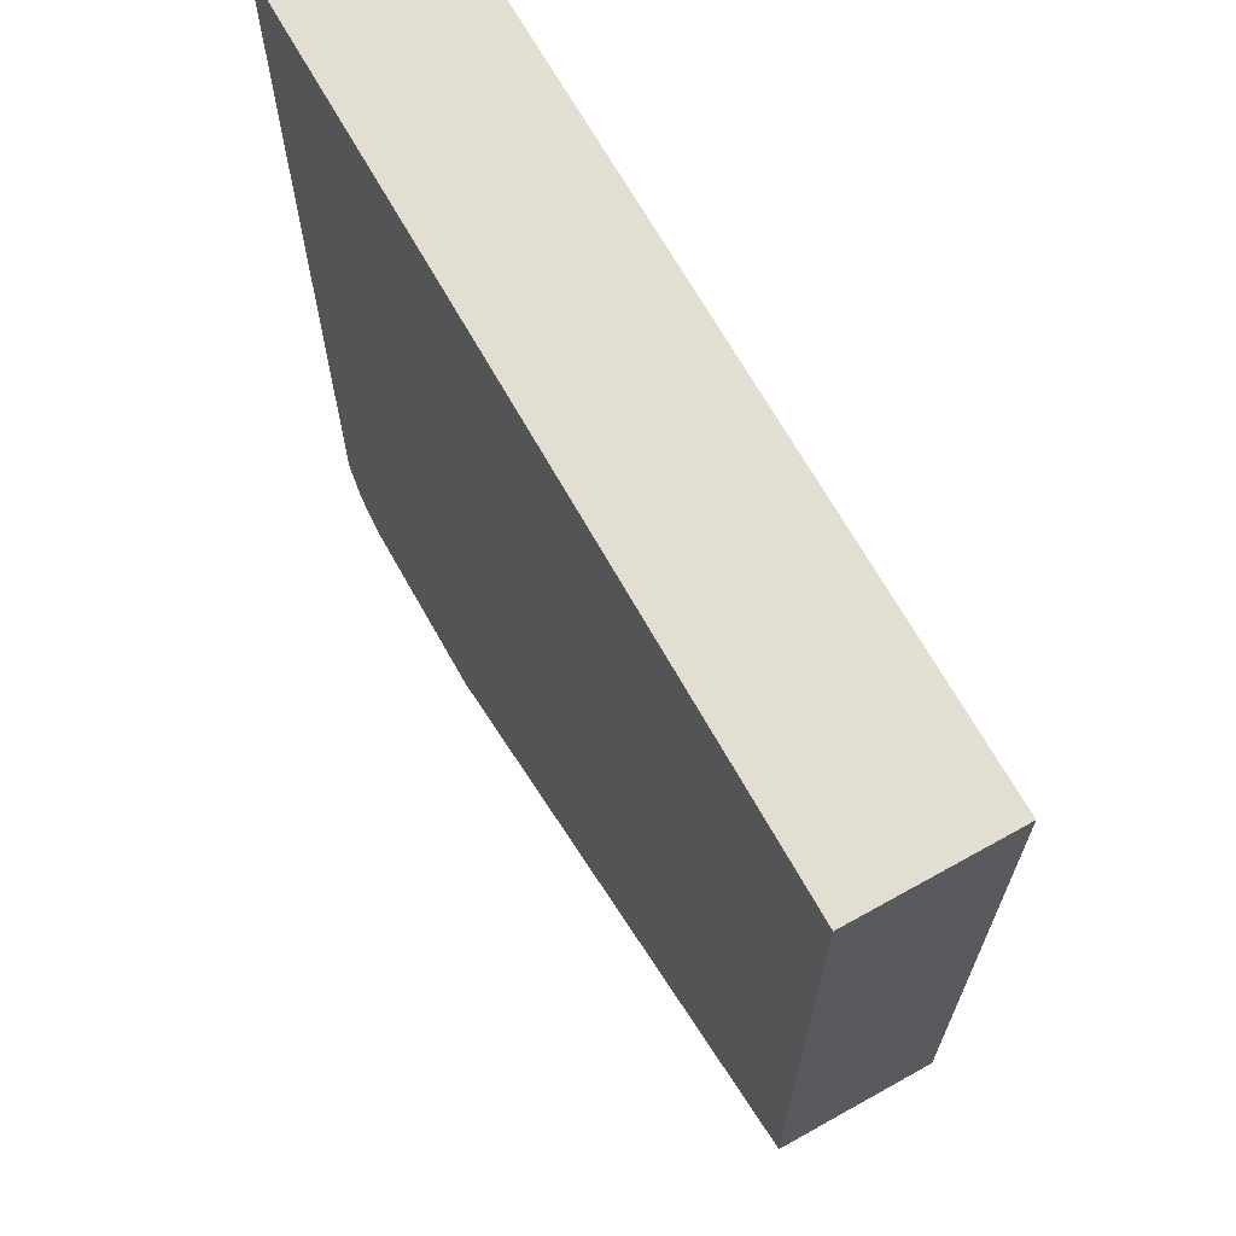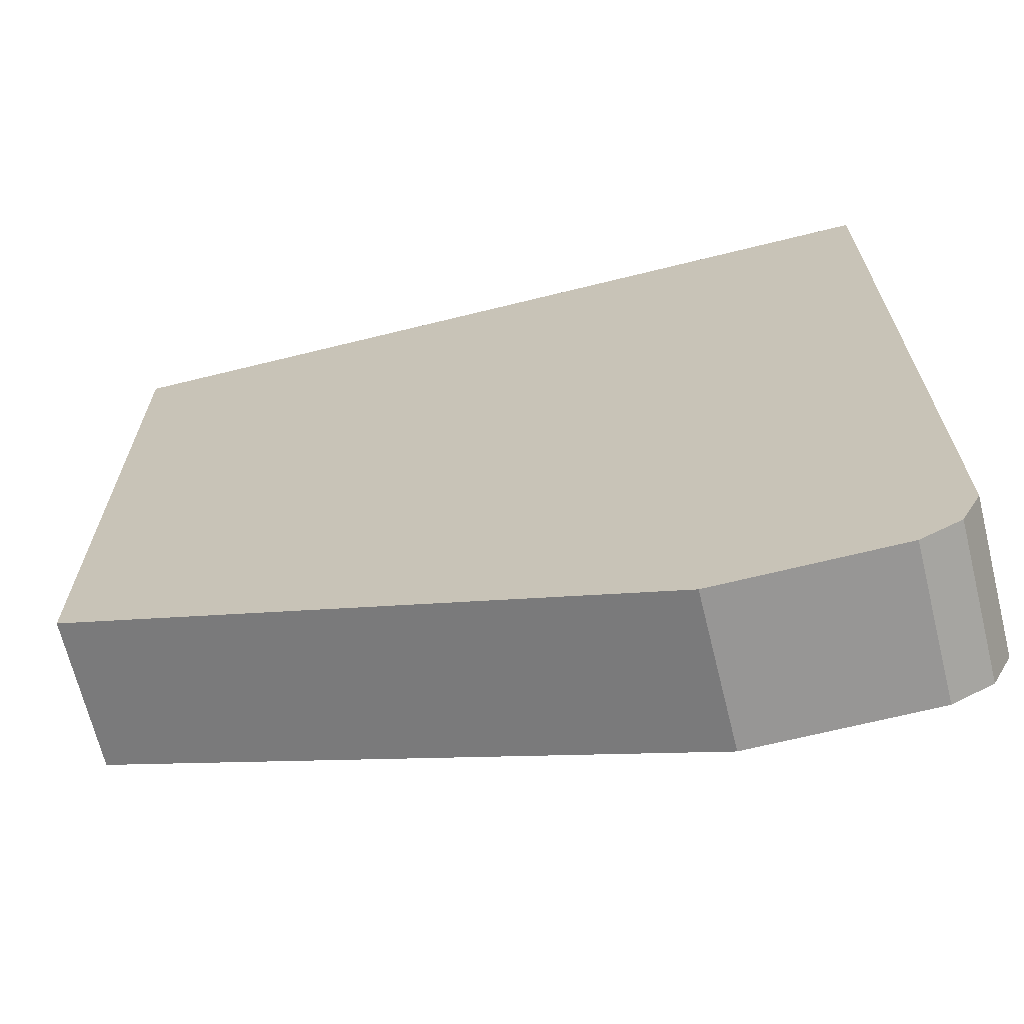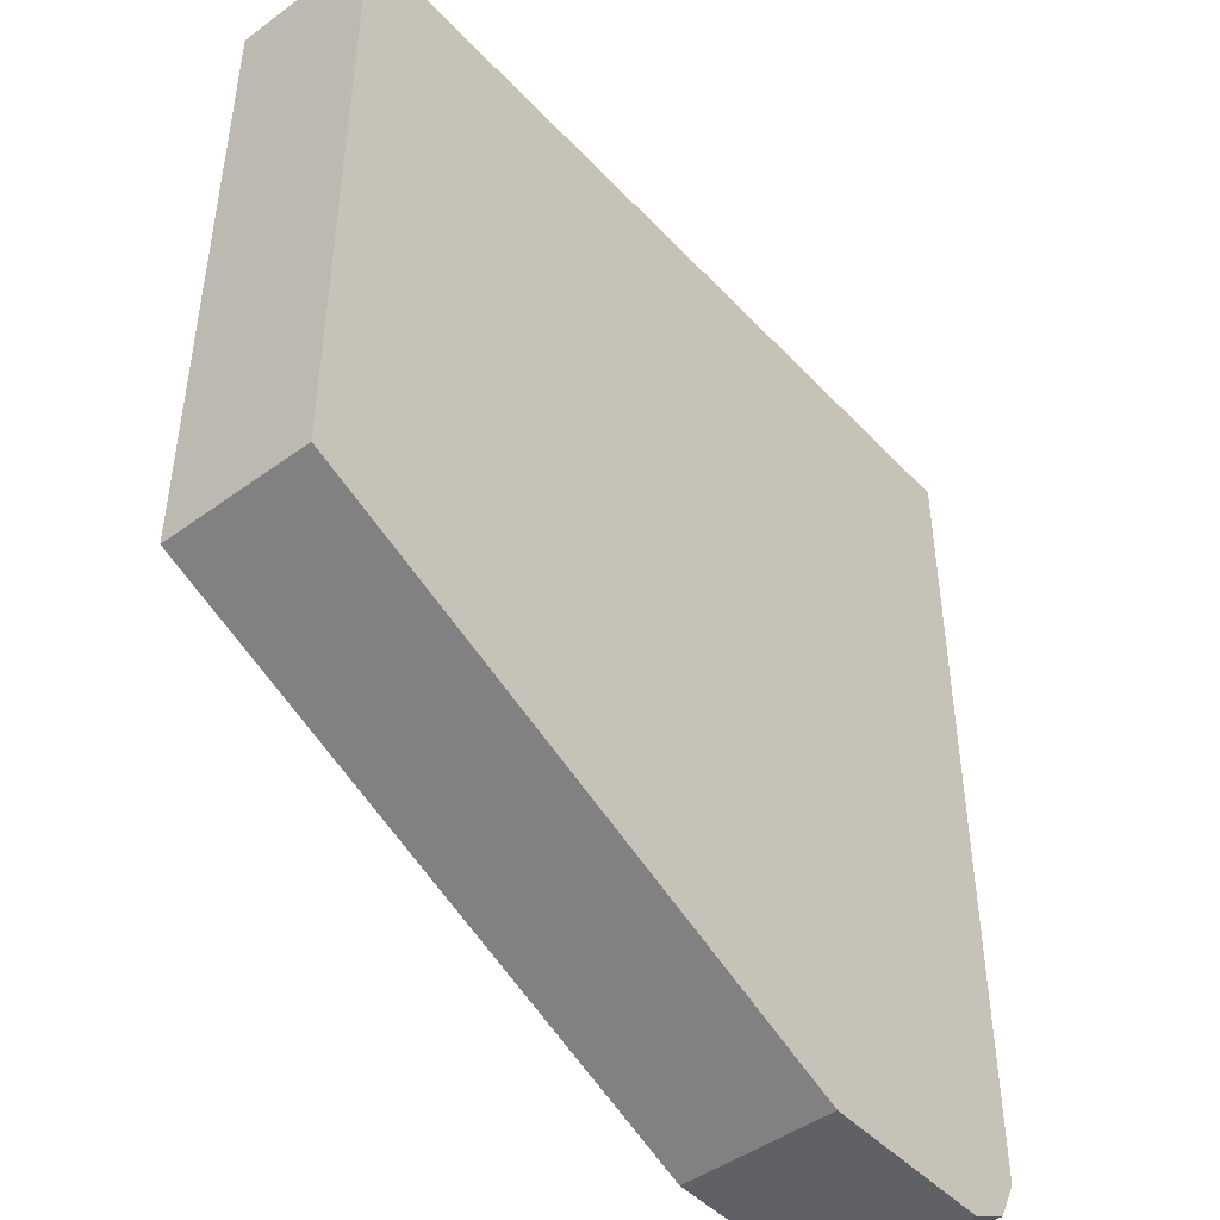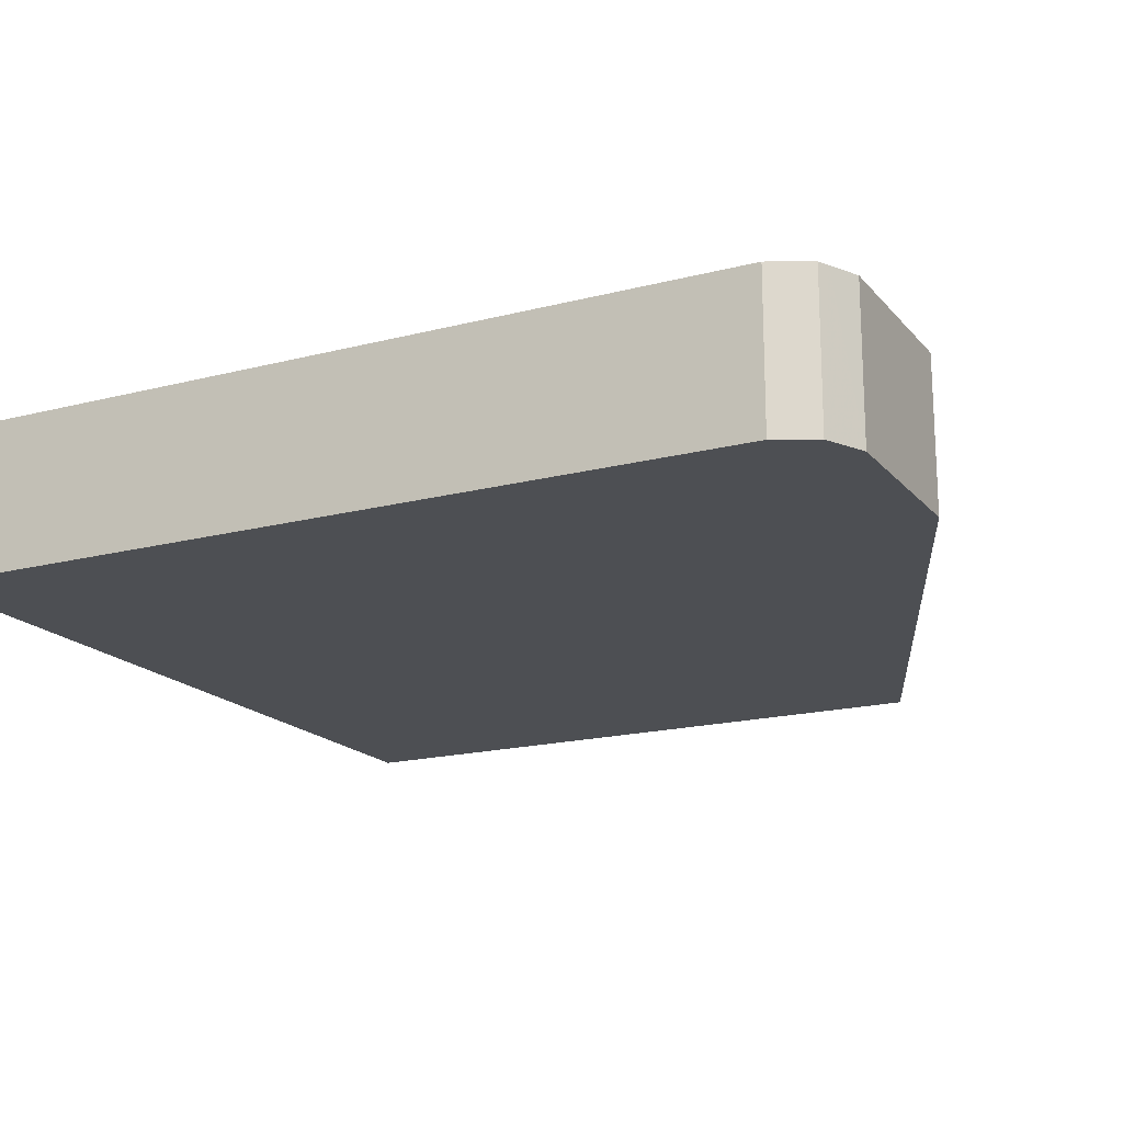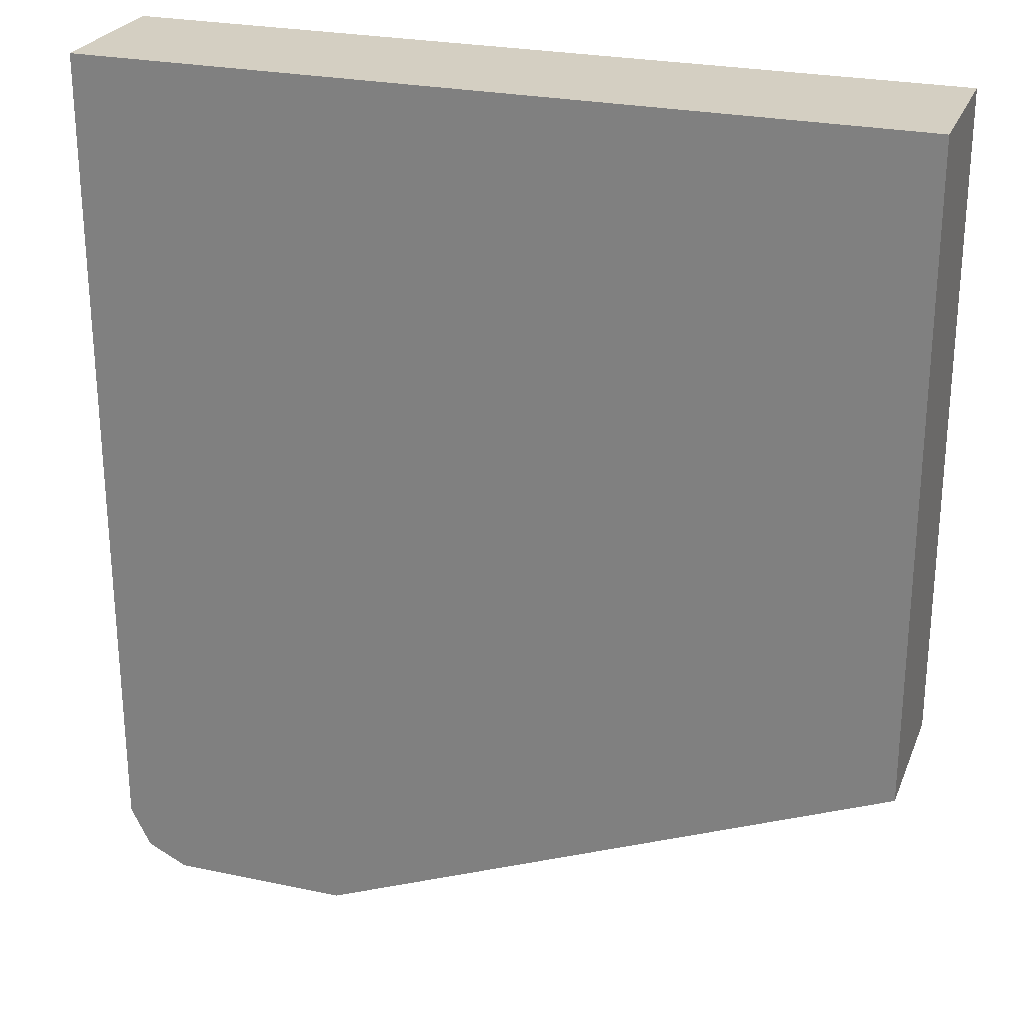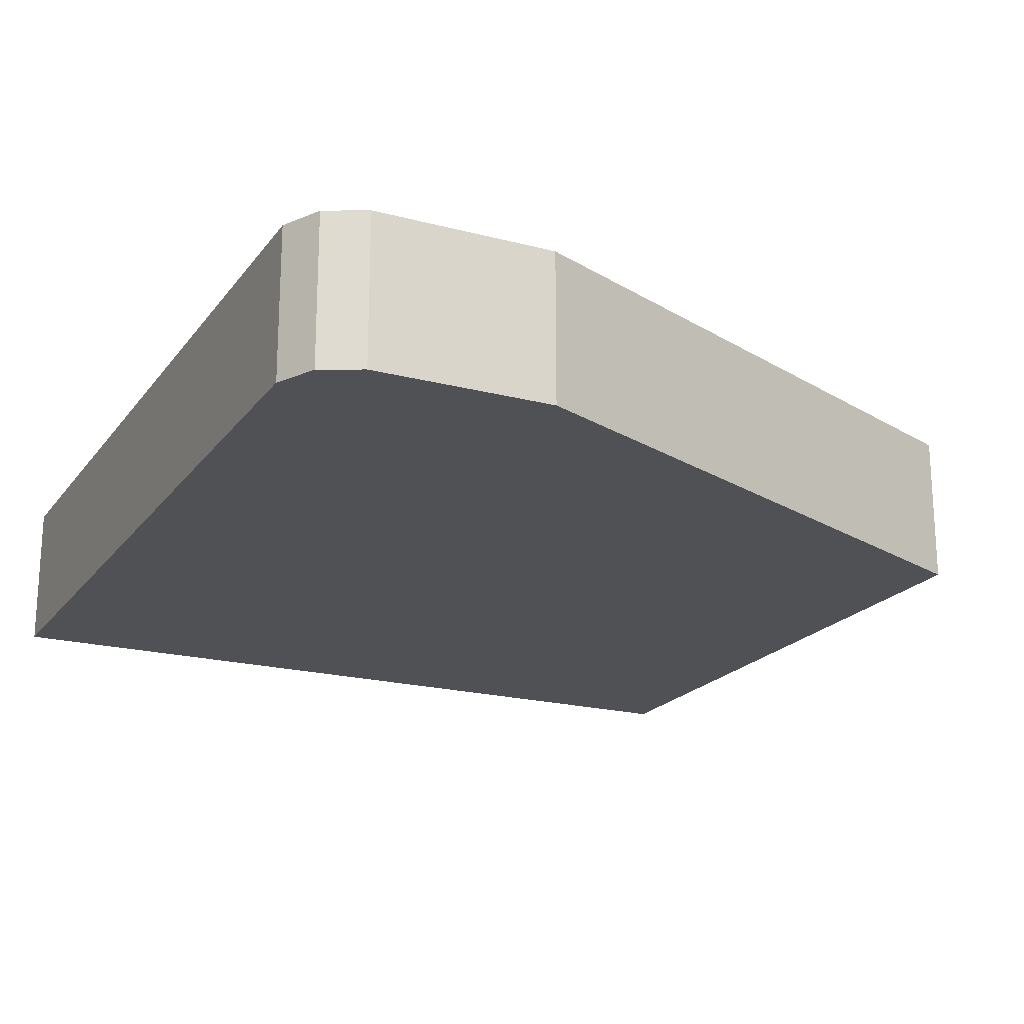
<metadata>
{"format":"obj","ext":"obj","renderer":"f3d","projection":"perspective","resolution":1024,"background":"white","views":[{"elev":67.7,"azim":-119.2,"up":"+Z"},{"elev":-67.9,"azim":13.9,"up":"+Z"},{"elev":-46.0,"azim":-50.0,"up":"+Z"},{"elev":-17.8,"azim":117.0,"up":"+Y"},{"elev":25.6,"azim":-161.3,"up":"+Z"},{"elev":-20.1,"azim":154.2,"up":"+Y"}]}
</metadata>
<code>
v 0.5156 0.06549 -0.1654
v 0.5156 0.1072 -0.1654
v 0.5156 0.06549 -0.3469
v 0.7301 0.06549 -0.1654
v 0.7435 0.1072 -0.1654
v 0.5156 0.1072 -0.3469
v 0.6774 0.06549 -0.413
v 0.7435 0.06549 -0.1812
v 0.7435 0.0655 -0.1654
v 0.7435 0.1072 -0.3965
v 0.6774 0.1072 -0.413
v 0.7269 0.06549 -0.413
v 0.7435 0.06549 -0.3965
v 0.738 0.1072 -0.4075
v 0.7269 0.1072 -0.413
v 0.735 0.1072 -0.409
v 0.738 0.06549 -0.4075
f 5 8 13
f 3 11 7
f 4 8 9
f 5 9 8
f 3 6 11
f 5 13 10
f 12 16 17
f 7 15 12
f 10 13 17
f 10 17 14
f 12 15 16
f 14 17 16
f 2 11 6
f 7 11 15
f 2 15 11
f 2 5 10
f 2 14 16
f 2 16 15
f 1 2 6
f 1 6 3
f 1 7 12
f 1 12 17
f 1 17 13
f 1 3 7
f 1 8 4
f 1 4 9
f 1 9 5
f 1 5 2
f 2 10 14
f 1 13 8

</code>
